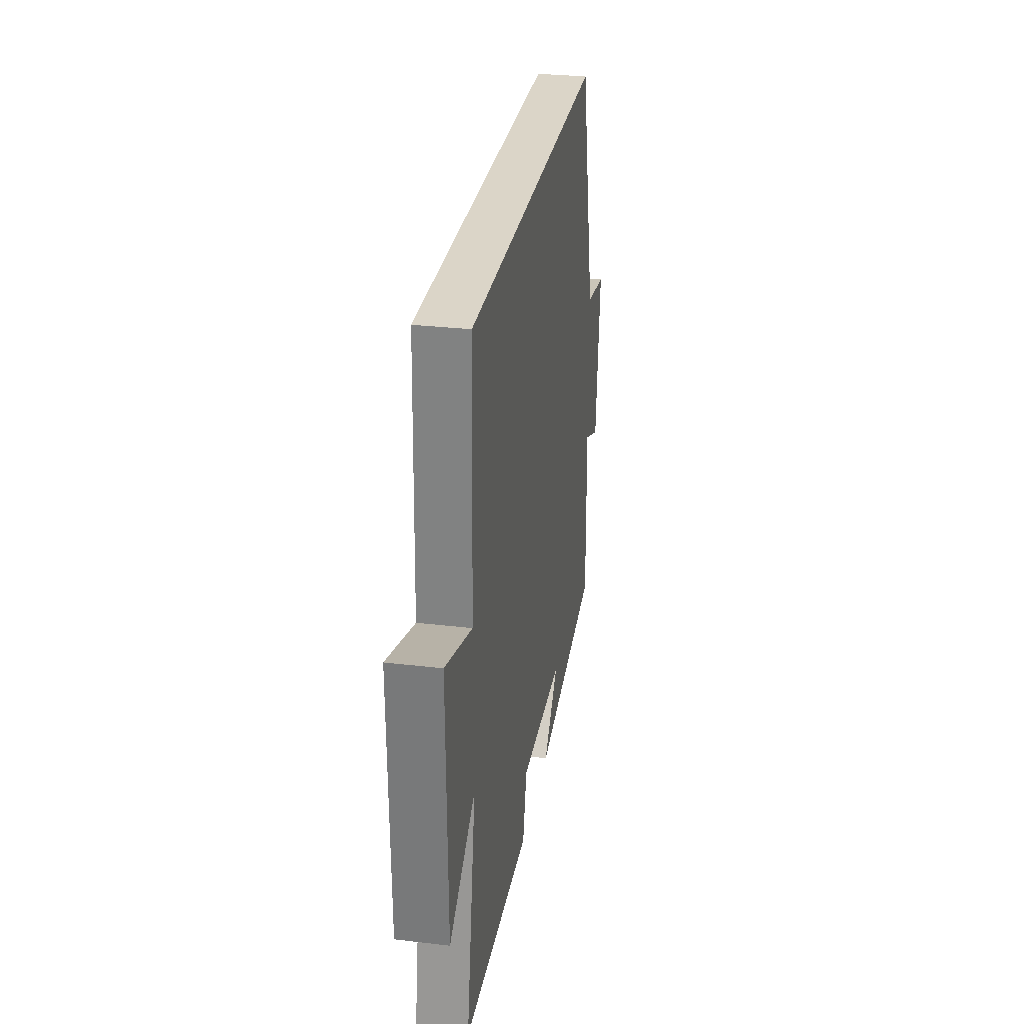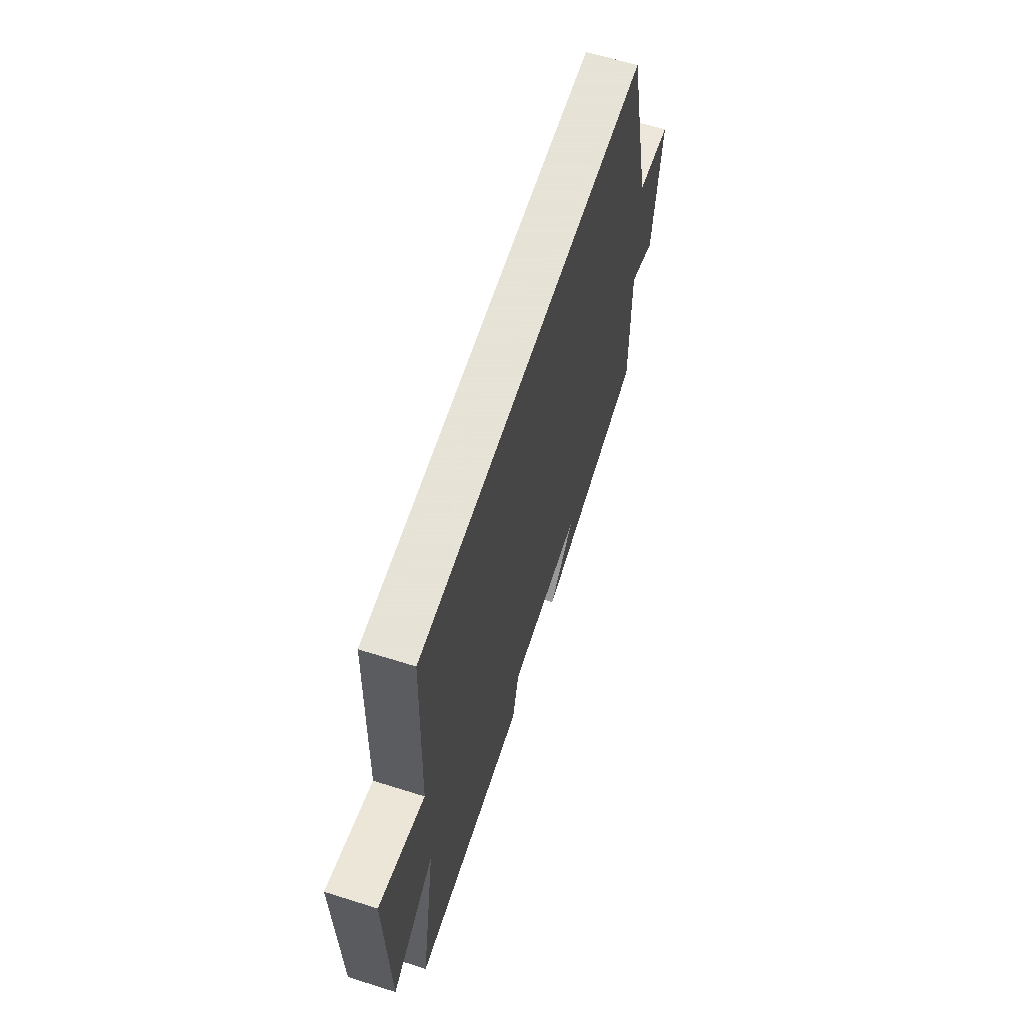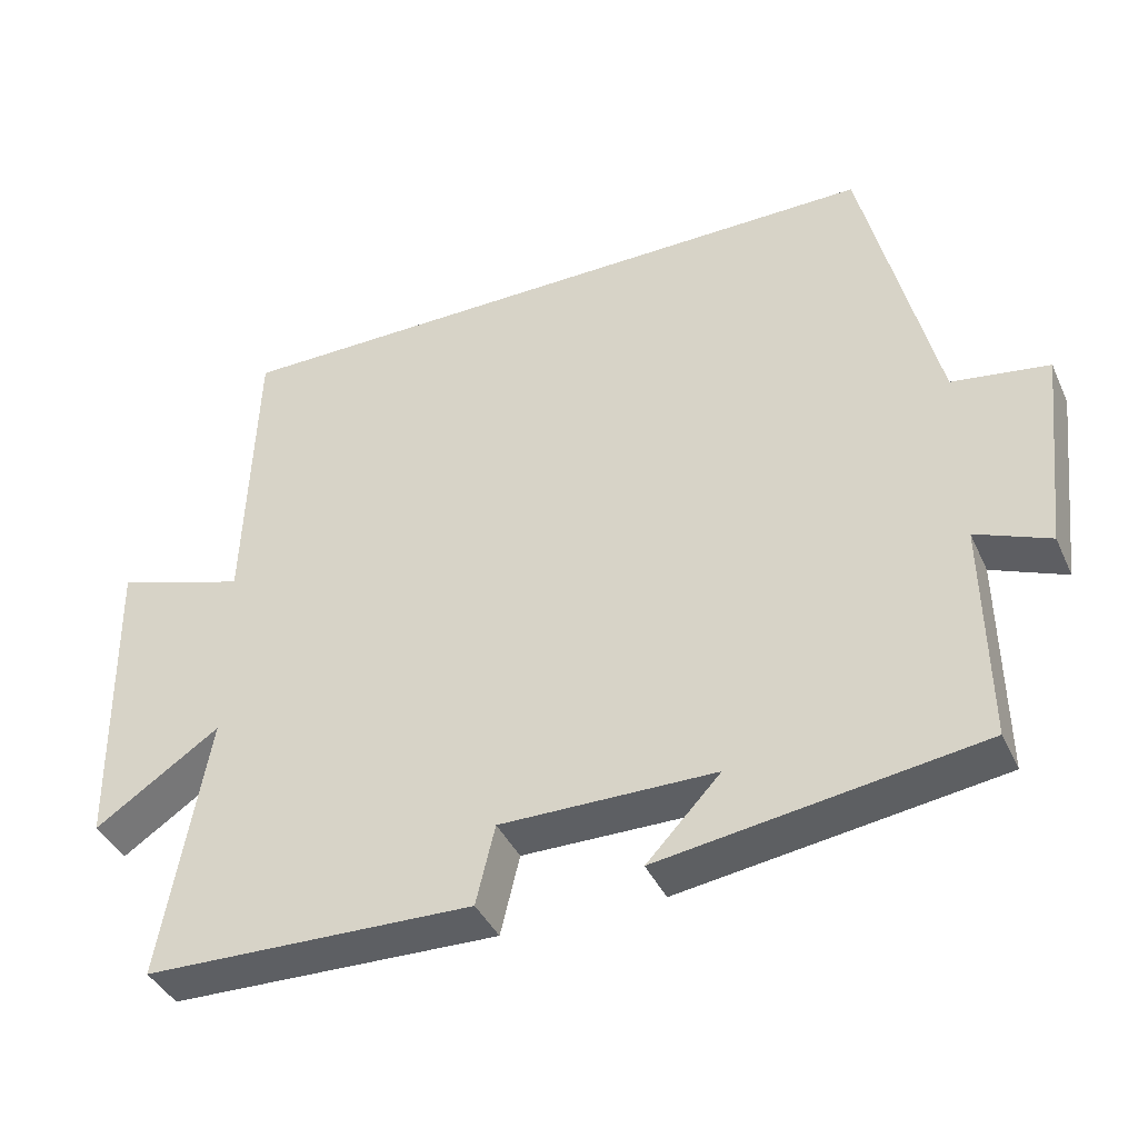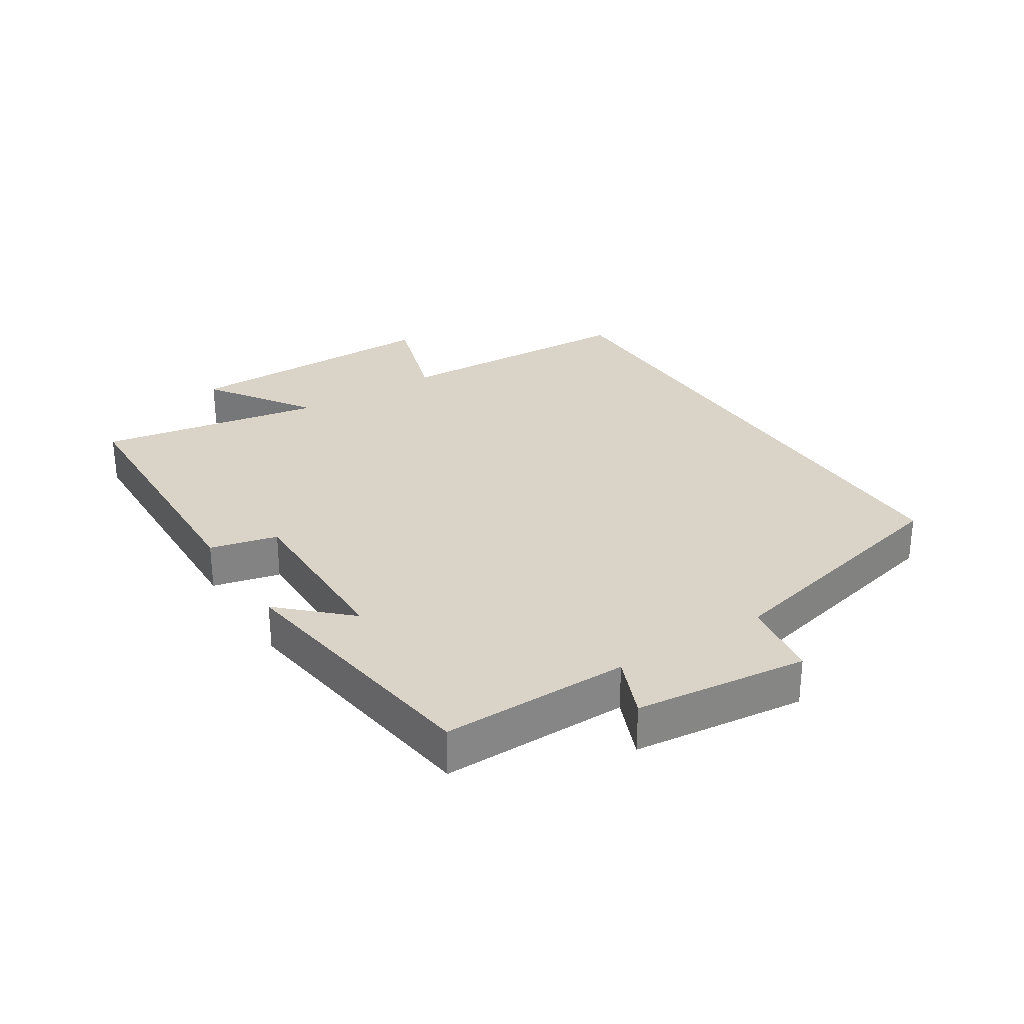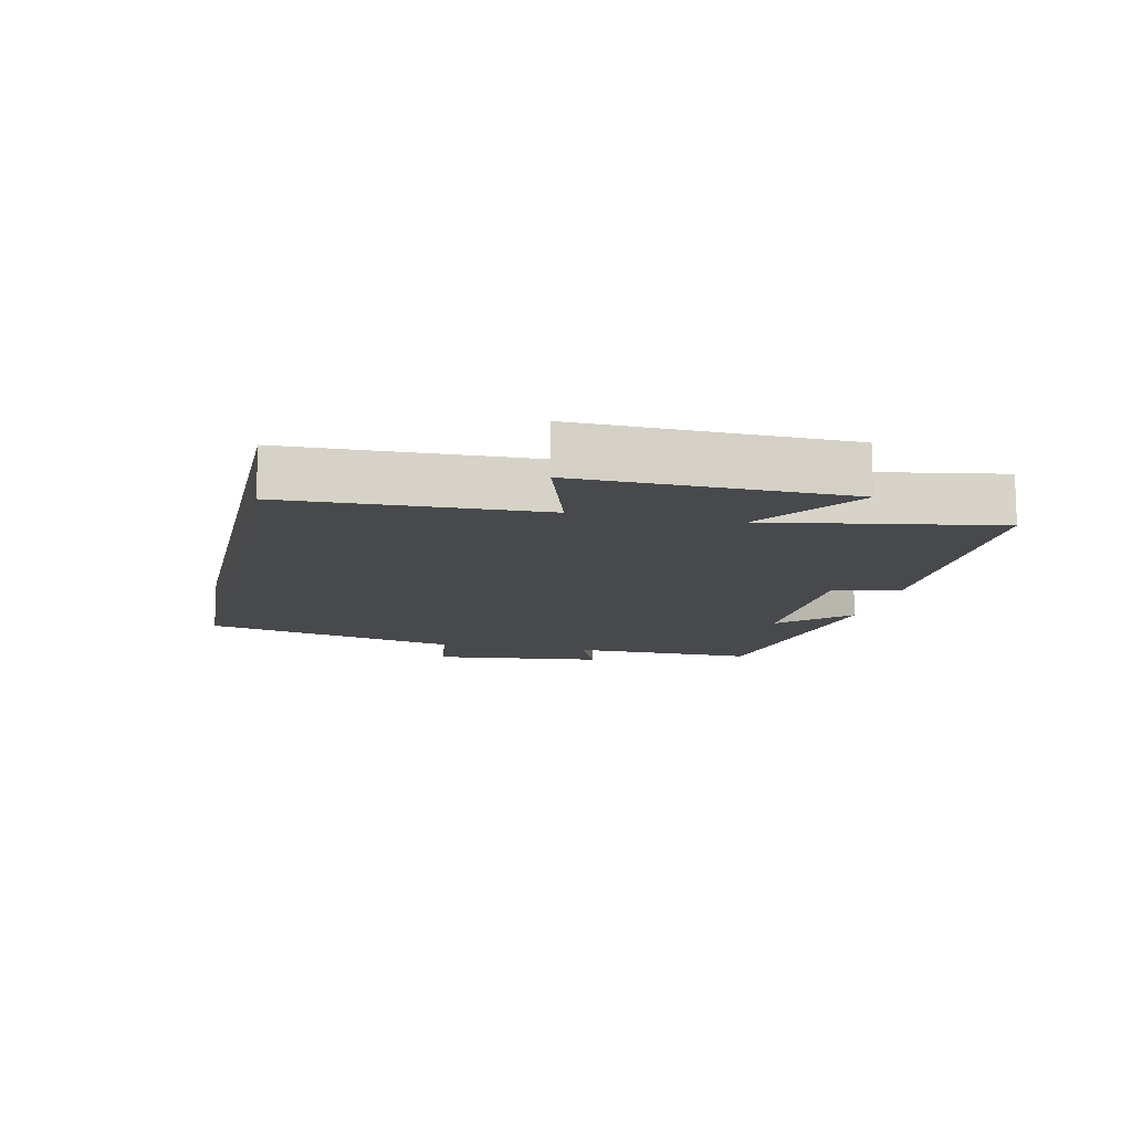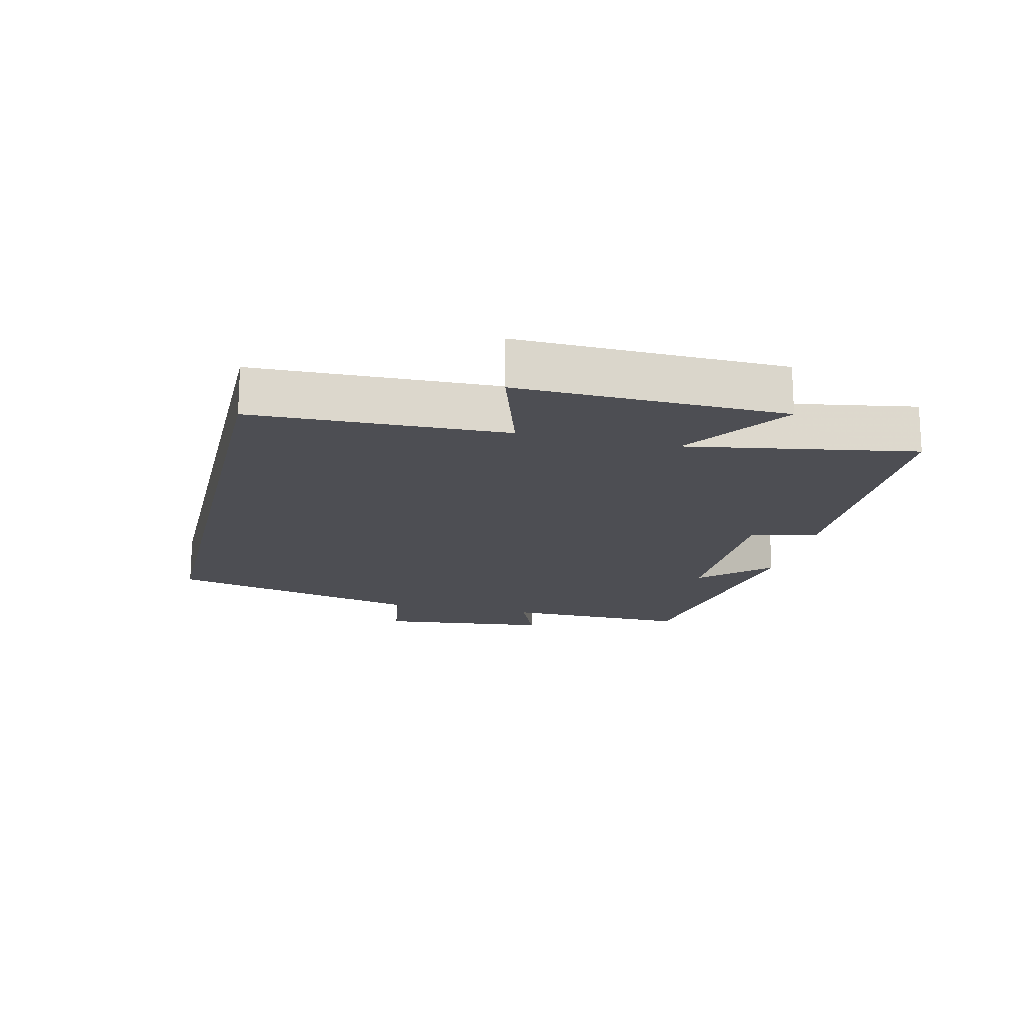
<metadata>
{"format":"obj","ext":"obj","renderer":"f3d","projection":"perspective","resolution":1024,"background":"white","views":[{"elev":29.6,"azim":99.9,"up":"+Z"},{"elev":62.8,"azim":107.7,"up":"+Z"},{"elev":-40.3,"azim":-156.9,"up":"+Z"},{"elev":28.8,"azim":-122.4,"up":"+Y"},{"elev":-12.1,"azim":77.4,"up":"+Y"},{"elev":-17.3,"azim":76.6,"up":"+Y"}]}
</metadata>
<code>
v 0.56 0.07 -0.488
v 0.126 0.07 -0.5
v 0.101 0.07 -0.395
v -0.181 0.07 -0.397
v -0.084 0.07 -0.5
v -0.504 0.07 -0.439
v -0.5 0.07 -0.148
v -0.597 0.07 -0.188
v -0.627 0.07 0.08
v -0.5 0.07 0.1
v -0.404 0.07 0.5
v 0.487 0.07 0.5
v 0.5 0.07 0.109
v 0.673 0.07 0.164
v 0.665 0.07 -0.248
v 0.5 0.07 -0.137
v 0.56 0 -0.488
v 0.126 0 -0.5
v 0.101 0 -0.395
v -0.181 0 -0.397
v -0.084 0 -0.5
v -0.504 0 -0.439
v -0.5 0 -0.148
v -0.597 0 -0.188
v -0.627 0 0.08
v -0.5 0 0.1
v -0.404 0 0.5
v 0.487 0 0.5
v 0.5 0 0.109
v 0.673 0 0.164
v 0.665 0 -0.248
v 0.5 0 -0.137
f 13 14 15 16
f 12 13 16
f 11 12 16
f 10 11 16
f 7 8 9 10
f 7 10 16 1
f 4 5 6 7
f 3 4 7
f 1 2 3
f 1 3 7
f 32 31 30 29
f 32 29 28
f 32 28 27
f 32 27 26
f 26 25 24 23
f 17 32 26 23
f 23 22 21 20
f 23 20 19
f 19 18 17
f 23 19 17
f 1 17 18 2
f 2 18 19 3
f 3 19 20 4
f 4 20 21 5
f 5 21 22 6
f 6 22 23 7
f 7 23 24 8
f 8 24 25 9
f 9 25 26 10
f 10 26 27 11
f 11 27 28 12
f 12 28 29 13
f 13 29 30 14
f 14 30 31 15
f 15 31 32 16
f 16 32 17 1

</code>
